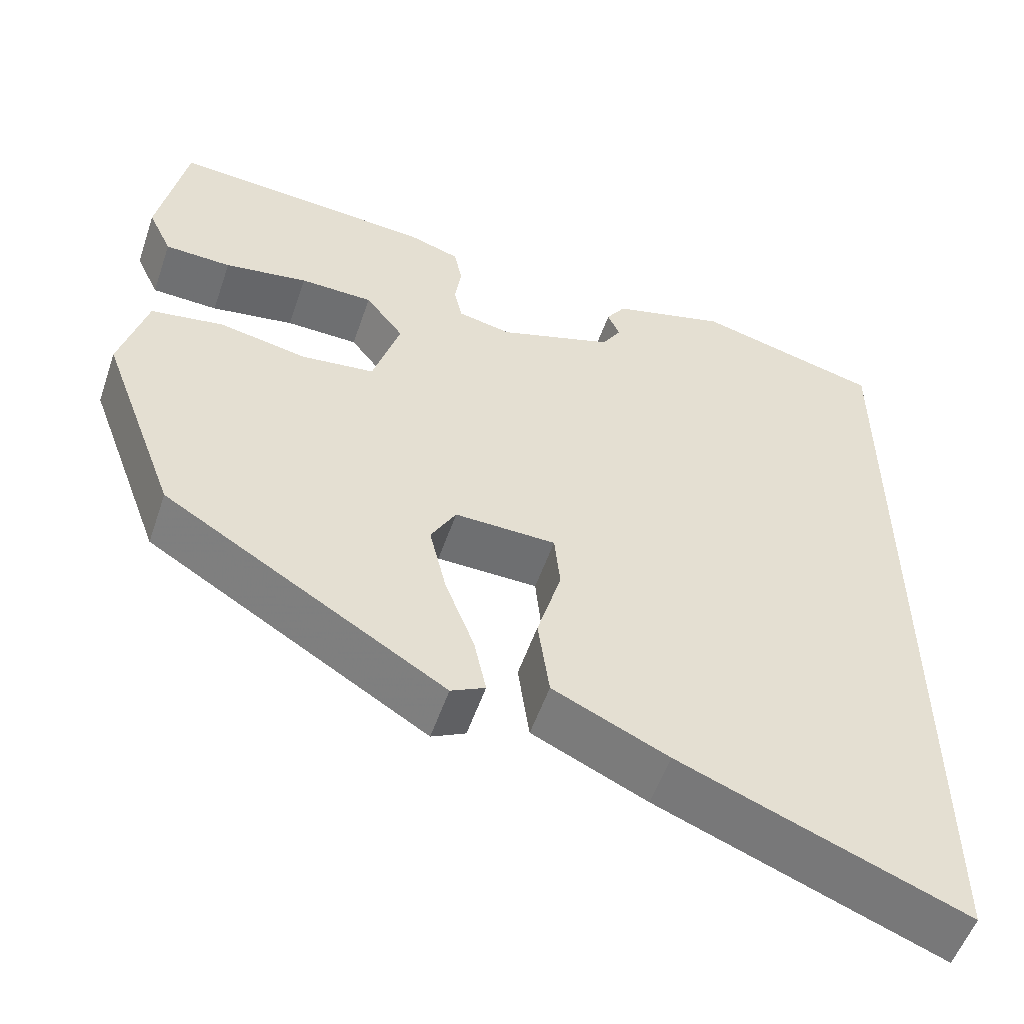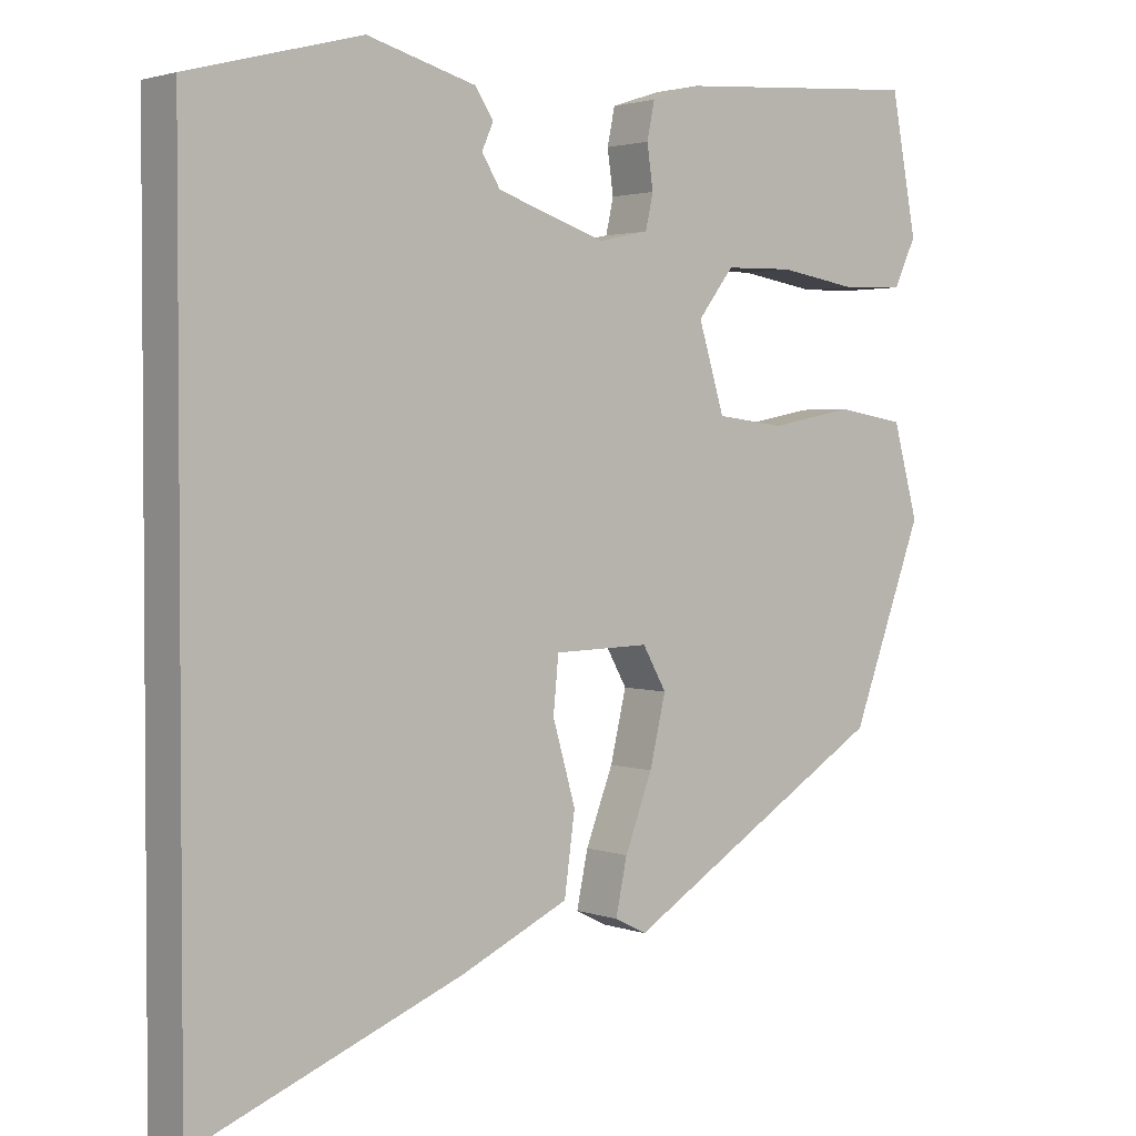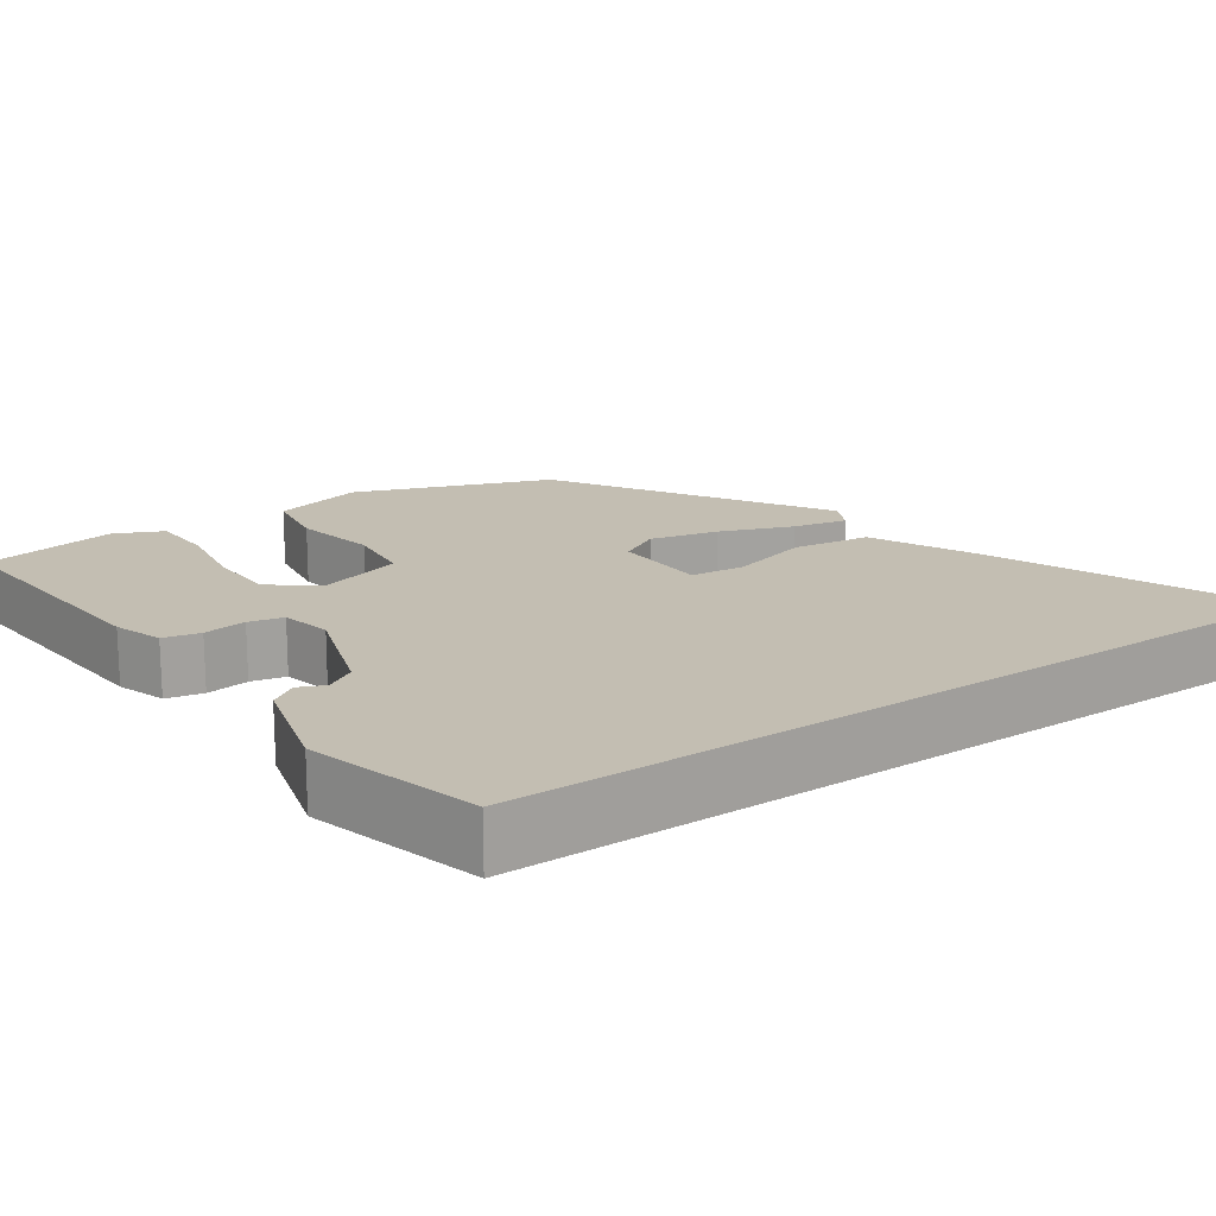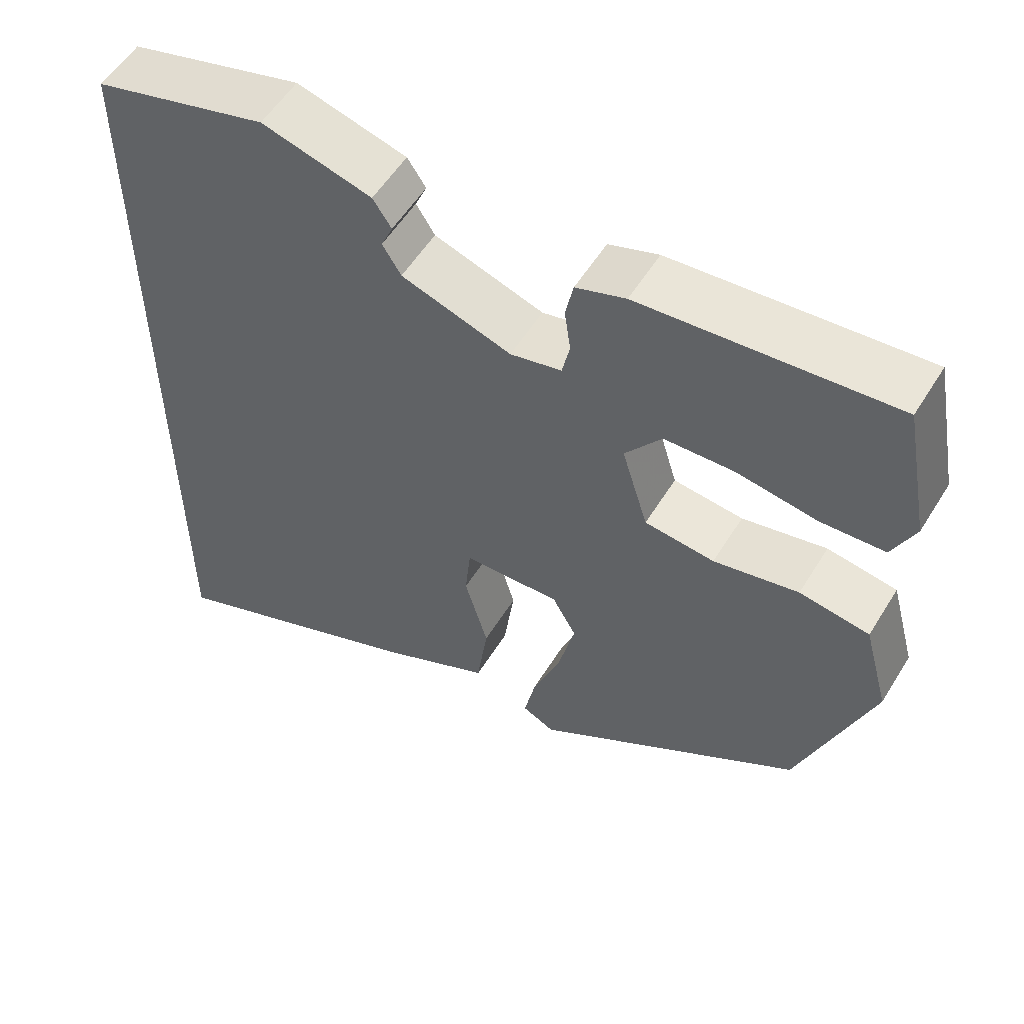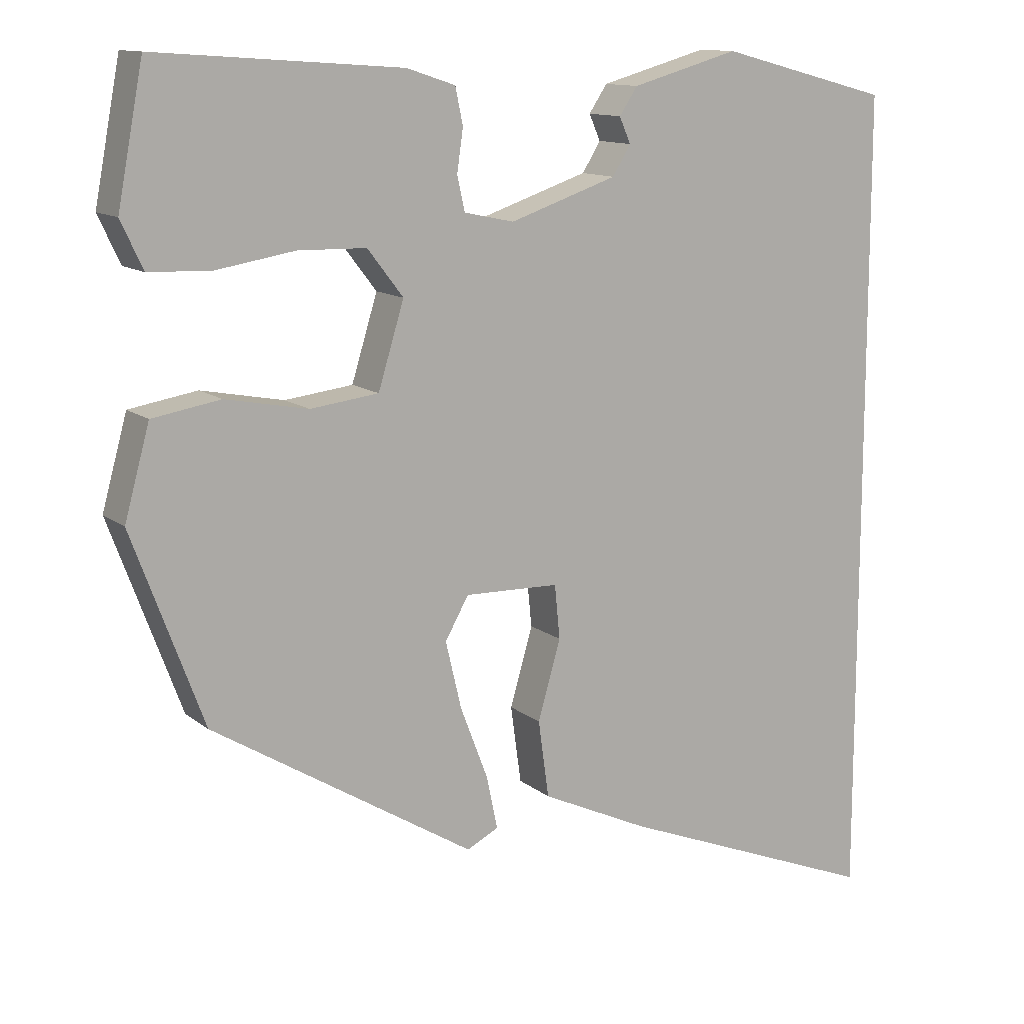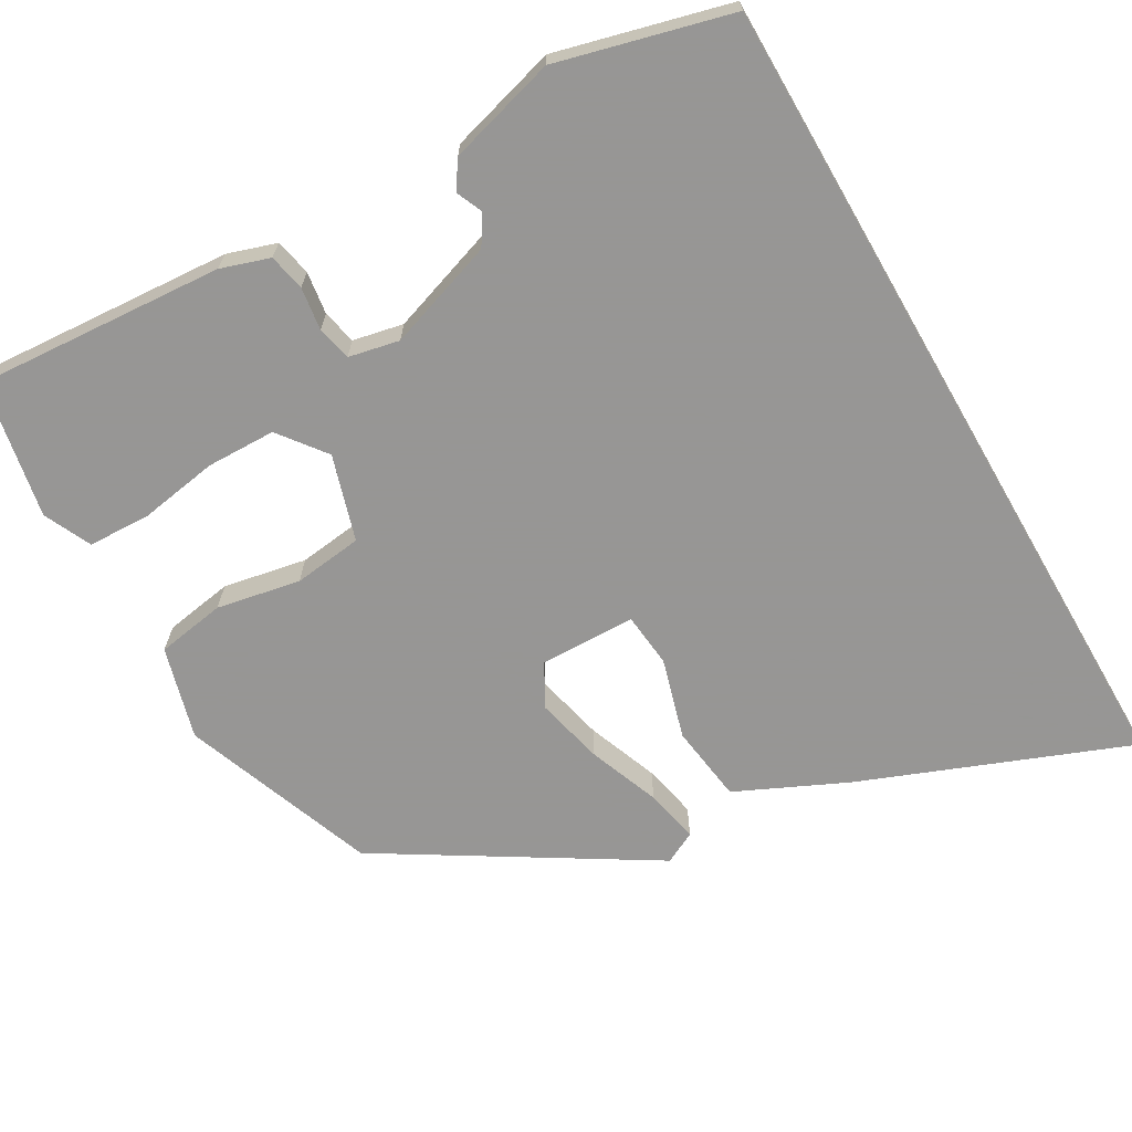
<metadata>
{"format":"obj","ext":"obj","renderer":"f3d","projection":"perspective","resolution":1024,"background":"white","views":[{"elev":-54.3,"azim":-18.8,"up":"+Z"},{"elev":2.4,"azim":141.0,"up":"+Z"},{"elev":17.3,"azim":55.1,"up":"+Y"},{"elev":55.2,"azim":-148.8,"up":"+Z"},{"elev":12.4,"azim":-30.1,"up":"+Z"},{"elev":-67.8,"azim":30.0,"up":"+Y"}]}
</metadata>
<code>
v 0.5 0.07 -0.67
v 0.151 0.07 -0.532
v 0.009 0.07 -0.466
v -0.005 0.07 -0.364
v 0.025 0.07 -0.26
v 0.018 0.07 -0.189
v -0.107 0.07 -0.186
v -0.138 0.07 -0.241
v -0.117 0.07 -0.33
v -0.081 0.07 -0.424
v -0.066 0.07 -0.495
v -0.108 0.07 -0.516
v -0.454 0.07 -0.303
v -0.548 0.07 -0.05
v -0.515 0.07 0.07
v -0.425 0.07 0.085
v -0.316 0.07 0.064
v -0.226 0.07 0.075
v -0.192 0.07 0.186
v -0.239 0.07 0.247
v -0.329 0.07 0.249
v -0.432 0.07 0.232
v -0.514 0.07 0.235
v -0.543 0.07 0.297
v -0.509 0.07 0.475
v -0.185 0.07 0.452
v -0.121 0.07 0.431
v -0.111 0.07 0.383
v -0.119 0.07 0.327
v -0.109 0.07 0.282
v -0.043 0.07 0.268
v 0.099 0.07 0.316
v 0.123 0.07 0.355
v 0.108 0.07 0.389
v 0.132 0.07 0.425
v 0.274 0.07 0.465
v 0.5 0.07 0.406
v 0.5 0 -0.67
v 0.151 0 -0.532
v 0.009 0 -0.466
v -0.005 0 -0.364
v 0.025 0 -0.26
v 0.018 0 -0.189
v -0.107 0 -0.186
v -0.138 0 -0.241
v -0.117 0 -0.33
v -0.081 0 -0.424
v -0.066 0 -0.495
v -0.108 0 -0.516
v -0.454 0 -0.303
v -0.548 0 -0.05
v -0.515 0 0.07
v -0.425 0 0.085
v -0.316 0 0.064
v -0.226 0 0.075
v -0.192 0 0.186
v -0.239 0 0.247
v -0.329 0 0.249
v -0.432 0 0.232
v -0.514 0 0.235
v -0.543 0 0.297
v -0.509 0 0.475
v -0.185 0 0.452
v -0.121 0 0.431
v -0.111 0 0.383
v -0.119 0 0.327
v -0.109 0 0.282
v -0.043 0 0.268
v 0.099 0 0.316
v 0.123 0 0.355
v 0.108 0 0.389
v 0.132 0 0.425
v 0.274 0 0.465
v 0.5 0 0.406
f 33 34 35 36
f 32 33 36 37
f 31 32 37 1
f 26 27 28 29
f 26 29 30
f 25 26 30
f 24 25 30
f 21 22 23 24
f 20 21 24 30
f 19 20 30 31
f 14 15 16 17
f 14 17 18
f 13 14 18
f 12 13 18
f 9 10 11 12
f 8 9 12 18
f 7 8 18 19
f 2 3 4 5
f 2 5 6
f 1 2 6
f 31 1 6
f 6 7 19 31
f 73 72 71 70
f 74 73 70 69
f 38 74 69 68
f 66 65 64 63
f 67 66 63
f 67 63 62
f 67 62 61
f 61 60 59 58
f 67 61 58 57
f 68 67 57 56
f 54 53 52 51
f 55 54 51
f 55 51 50
f 55 50 49
f 49 48 47 46
f 55 49 46 45
f 56 55 45 44
f 42 41 40 39
f 43 42 39
f 43 39 38
f 43 38 68
f 68 56 44 43
f 1 38 39 2
f 2 39 40 3
f 3 40 41 4
f 4 41 42 5
f 5 42 43 6
f 6 43 44 7
f 7 44 45 8
f 8 45 46 9
f 9 46 47 10
f 10 47 48 11
f 11 48 49 12
f 12 49 50 13
f 13 50 51 14
f 14 51 52 15
f 15 52 53 16
f 16 53 54 17
f 17 54 55 18
f 18 55 56 19
f 19 56 57 20
f 20 57 58 21
f 21 58 59 22
f 22 59 60 23
f 23 60 61 24
f 24 61 62 25
f 25 62 63 26
f 26 63 64 27
f 27 64 65 28
f 28 65 66 29
f 29 66 67 30
f 30 67 68 31
f 31 68 69 32
f 32 69 70 33
f 33 70 71 34
f 34 71 72 35
f 35 72 73 36
f 36 73 74 37
f 37 74 38 1

</code>
